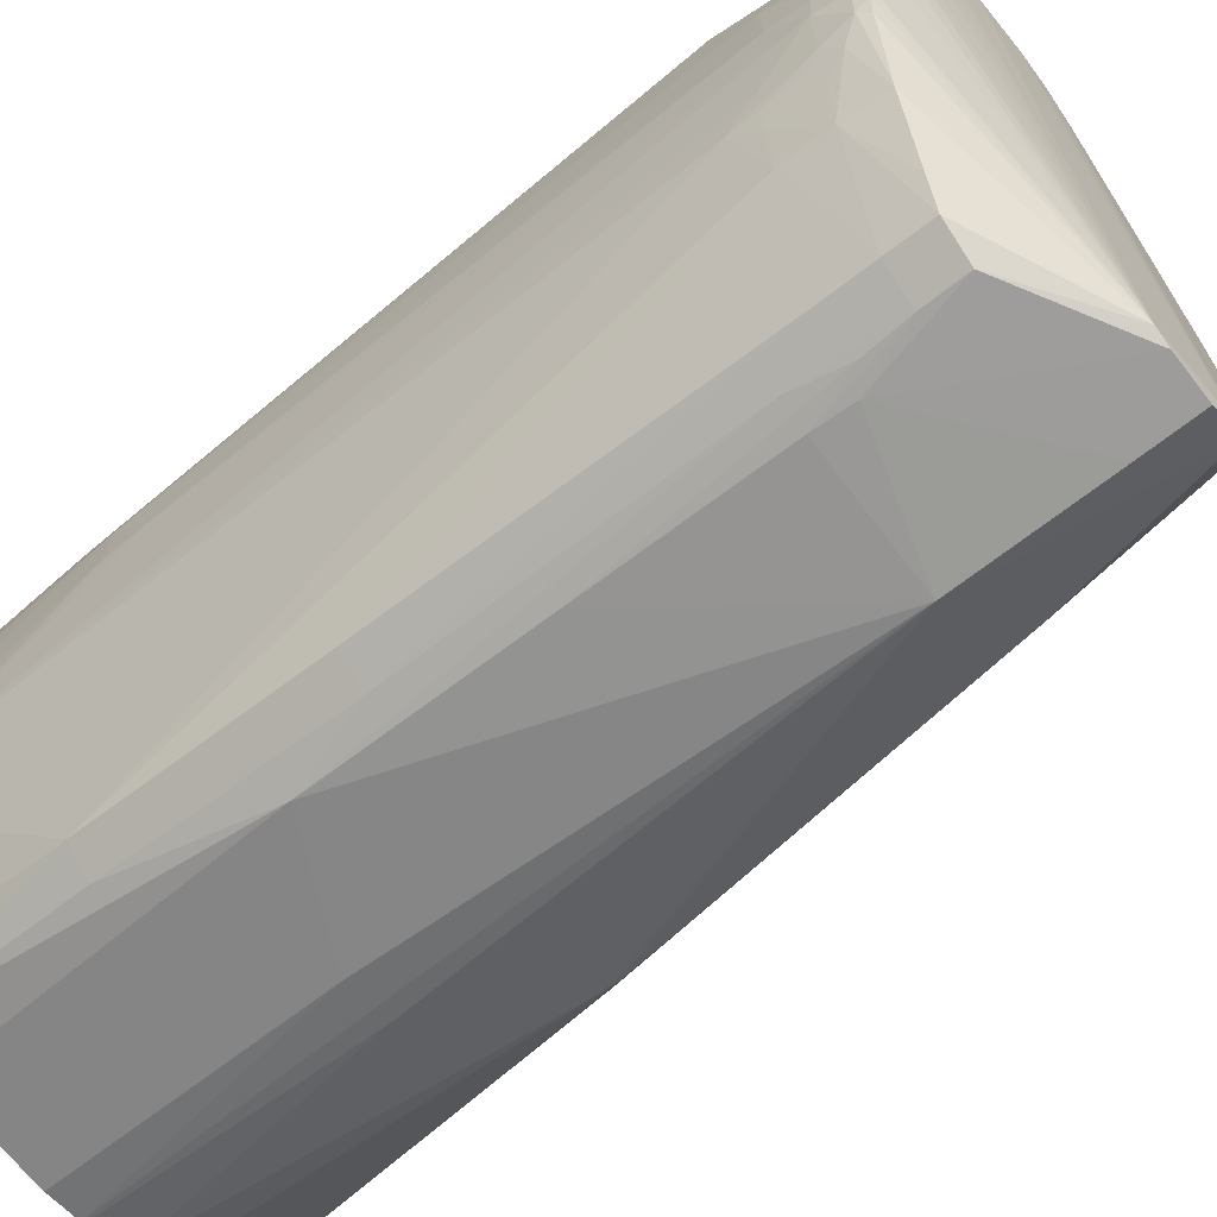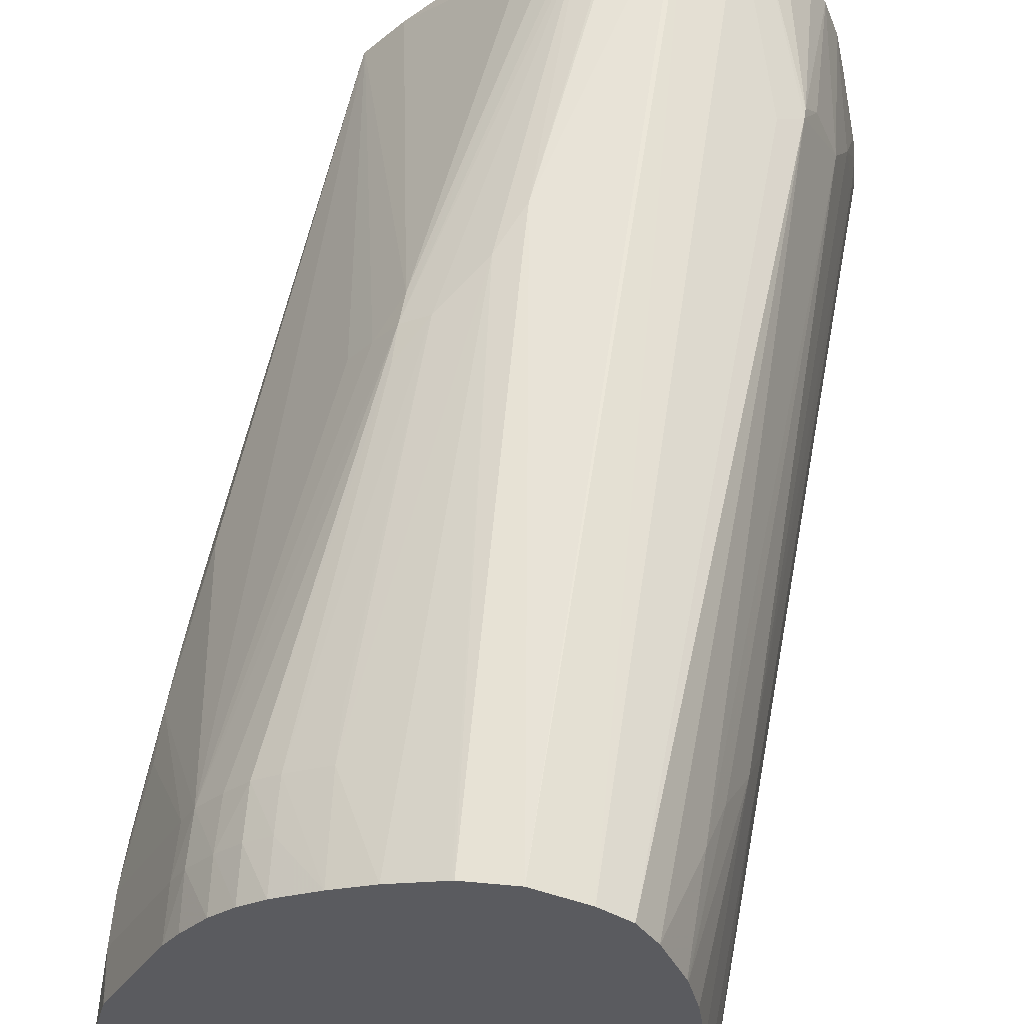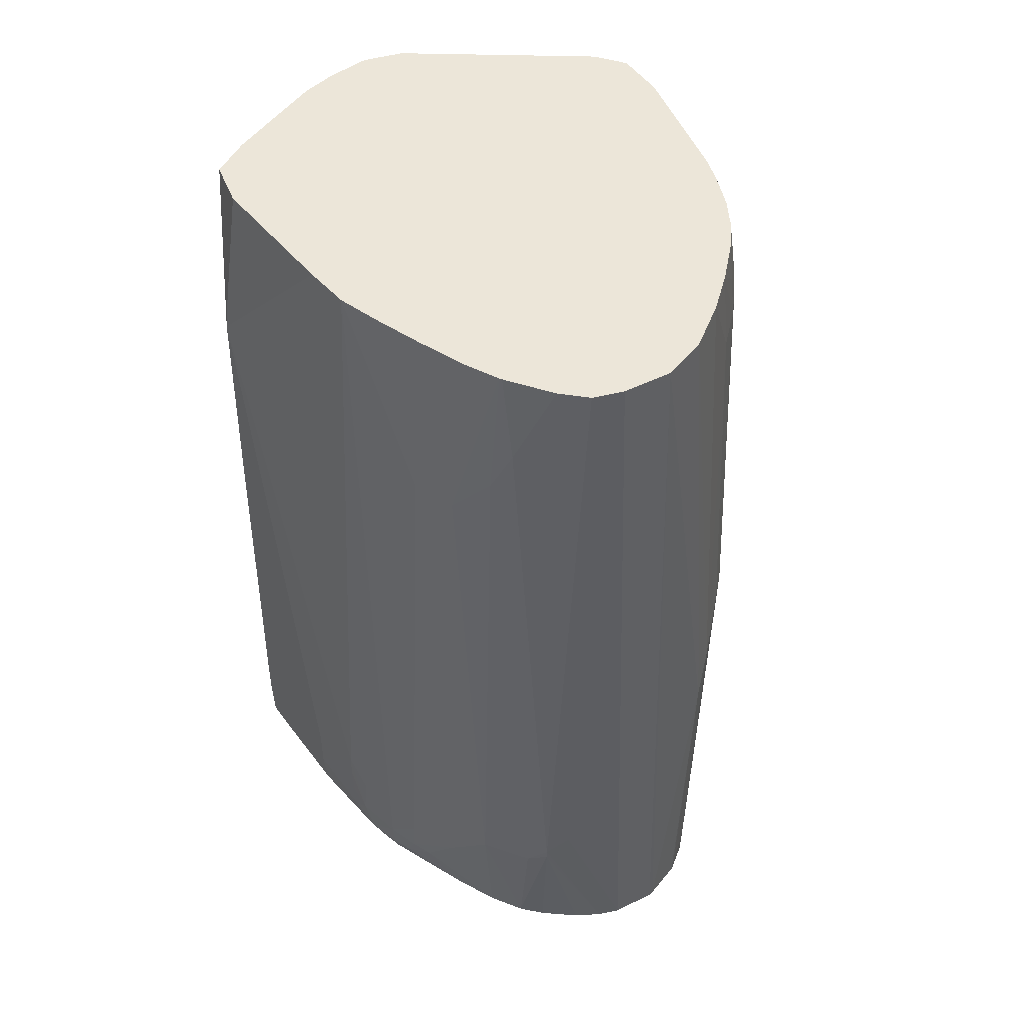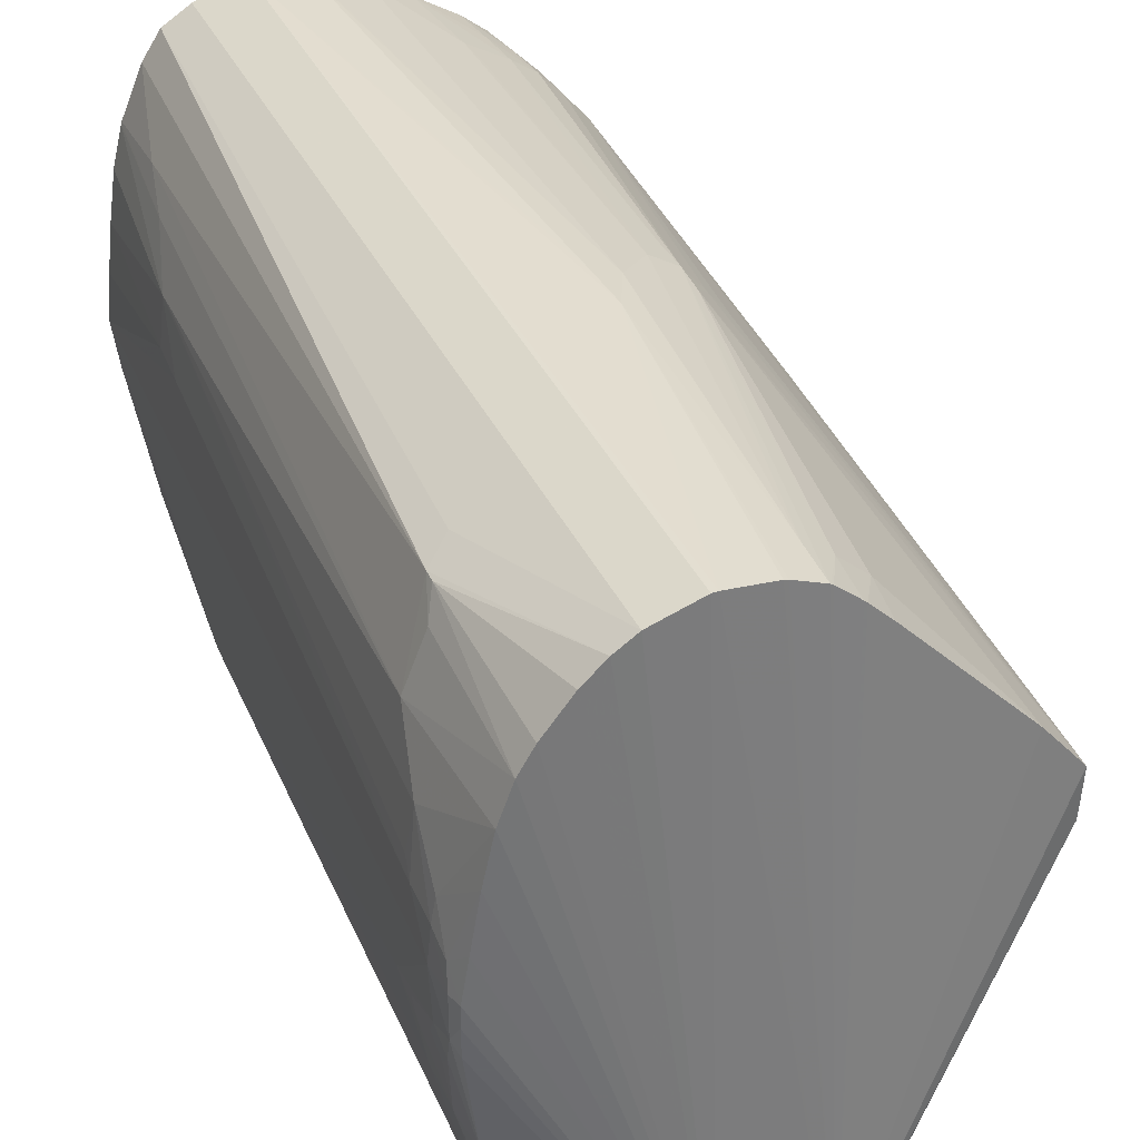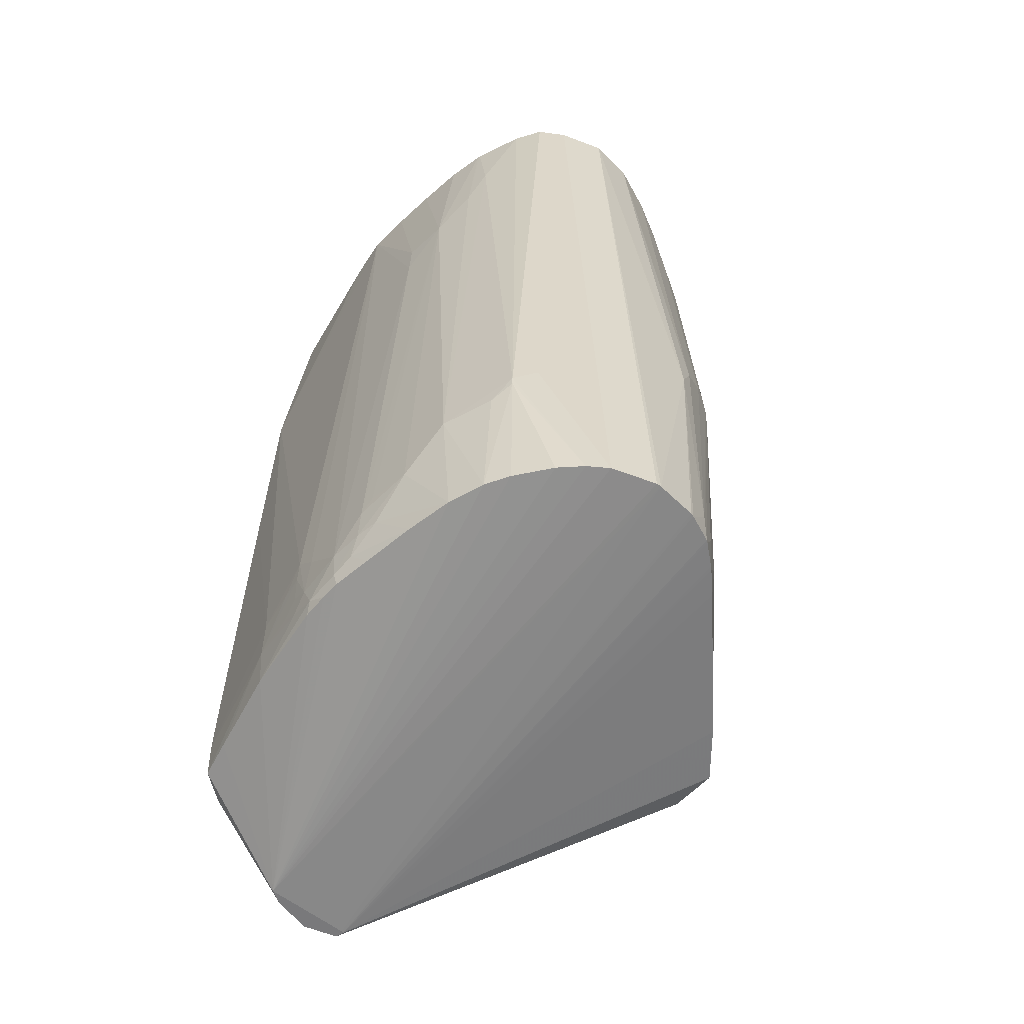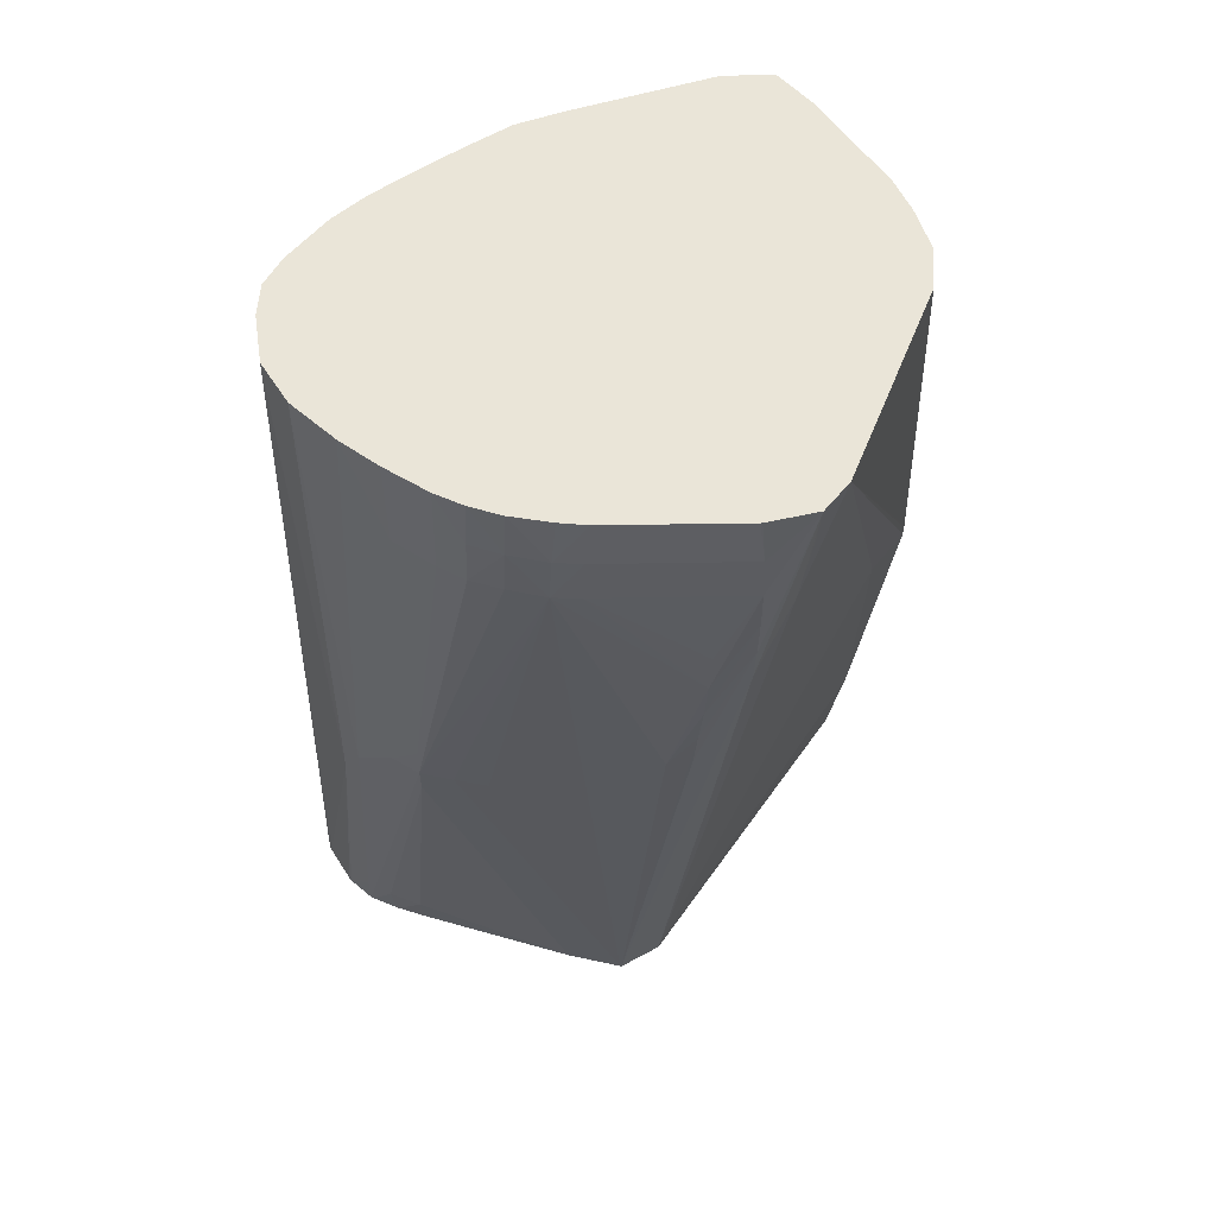
<metadata>
{"format":"obj","ext":"obj","renderer":"f3d","projection":"perspective","resolution":1024,"background":"white","views":[{"elev":-57.6,"azim":-50.6,"up":"+Z"},{"elev":56.1,"azim":-171.4,"up":"+Z"},{"elev":48.6,"azim":-46.9,"up":"+Y"},{"elev":38.4,"azim":-22.3,"up":"+Z"},{"elev":-57.9,"azim":-39.5,"up":"+Y"},{"elev":59.2,"azim":63.6,"up":"+Y"}]}
</metadata>
<code>
v -0.1253 -0.02509 0.21
v -0.1256 -0.02509 0.21
v -0.126 -0.02865 0.1762
v -0.1209 -0.02865 0.1762
v -0.1208 -0.02865 0.1761
v -0.1229 -0.02509 0.2098
v -0.121 -0.006458 0.209
v -0.1256 0.02599 0.2081
v -0.1281 -0.02509 0.2092
v -0.1283 0.02599 0.2072
v -0.1346 -0.02509 0.1963
v -0.135 -0.02509 0.1939
v -0.135 -0.02509 0.1927
v -0.135 -0.02509 0.1912
v -0.1344 -0.02509 0.1861
v -0.1343 -0.02509 0.1858
v -0.1333 -0.02509 0.1807
v -0.1327 -0.02509 0.1783
v -0.1312 -0.02509 0.1771
v -0.131 -0.02509 0.177
v -0.1252 -0.02865 0.1756
v -0.1293 -0.02509 0.2084
v -0.1305 -0.02509 0.2073
v -0.1319 -0.02509 0.2054
v -0.1327 -0.02509 0.2041
v -0.1335 -0.02509 0.202
v -0.1341 -0.02509 0.1993
v -0.1209 -0.02865 0.1756
v -0.1099 -0.02509 0.1942
v -0.1097 -0.02509 0.1968
v -0.1098 -0.02509 0.1969
v -0.1119 -0.02509 0.1995
v -0.1184 -0.02509 0.2066
v -0.1196 -0.02509 0.2078
v -0.1198 -0.02509 0.2079
v -0.121 -0.02509 0.209
v -0.1211 -0.02509 0.2091
v -0.1227 -0.02509 0.2097
v -0.121 -0.02268 0.2091
v -0.1197 -0.003746 0.2085
v -0.1211 -0.003746 0.2089
v -0.1229 0.02599 0.2078
v -0.1312 -0.0147 0.207
v -0.1324 -0.01568 0.2061
v -0.1299 0.02599 0.2063
v -0.1351 -0.02405 0.1953
v -0.1352 -0.02439 0.1939
v -0.1352 -0.02449 0.1917
v -0.1351 -0.02377 0.1899
v -0.1345 -0.02268 0.1858
v -0.1328 -0.02268 0.1782
v -0.131 -0.02268 0.1769
v -0.1298 -0.01944 0.1763
v -0.1229 -0.02865 0.1751
v -0.1324 -0.01629 0.2061
v -0.133 -0.01723 0.2049
v -0.1341 -0.01727 0.202
v -0.1347 -0.01997 0.1993
v -0.1349 -0.02268 0.1972
v -0.1188 -0.01897 0.1762
v -0.1229 -0.02539 0.1748
v -0.1229 -0.01727 0.1744
v -0.116 0.002314 0.1761
v -0.1137 0.004357 0.1796
v -0.1072 0.01788 0.1889
v -0.1068 0.01247 0.1912
v -0.1076 0.004357 0.1939
v -0.1074 0.007063 0.1938
v -0.108 0.004357 0.1952
v -0.111 0.02059 0.2002
v -0.1136 -0.001051 0.2032
v -0.1148 -0.001051 0.2047
v -0.116 -0.002848 0.2062
v -0.1182 -0.02268 0.2068
v -0.1197 -0.02268 0.2081
v -0.116 -0.001051 0.2062
v -0.1175 -0.001051 0.2072
v -0.1172 0.02059 0.2056
v -0.12 0.02599 0.2066
v -0.1228 0.02599 0.2078
v -0.1309 0.02599 0.2047
v -0.1322 0.02059 0.2027
v -0.1352 -0.02268 0.1958
v -0.1353 -0.02268 0.1939
v -0.1352 -0.02279 0.191
v -0.1351 -0.02197 0.1897
v -0.1349 -0.02279 0.1887
v -0.1351 -0.01997 0.1897
v -0.1349 -0.01997 0.1883
v -0.1345 -0.01997 0.1858
v -0.1327 -0.01997 0.1782
v -0.1313 -0.01727 0.1771
v -0.1309 -0.02019 0.1768
v -0.1299 -0.01727 0.1763
v -0.1327 0.01788 0.2016
v -0.1336 0.01517 0.1993
v -0.135 -0.01978 0.1968
v -0.1352 -0.02055 0.196
v -0.1229 0.009765 0.1754
v -0.1201 0.02599 0.1761
v -0.1202 0.009765 0.1755
v -0.116 0.003276 0.1762
v -0.116 0.003057 0.1761
v -0.1299 -0.006458 0.1763
v -0.1297 0.006288 0.1763
v -0.1075 0.02599 0.1866
v -0.1069 0.02329 0.1885
v -0.1066 0.02599 0.1885
v -0.1067 0.01517 0.1912
v -0.1073 0.009765 0.1936
v -0.1072 0.01247 0.1935
v -0.1103 0.02059 0.1989
v -0.1104 0.02329 0.1986
v -0.1111 0.02329 0.2
v -0.1125 0.02329 0.2017
v -0.1123 0.02059 0.2019
v -0.1136 0.02059 0.2033
v -0.1161 0.001067 0.2062
v -0.1149 0.02059 0.2042
v -0.117 0.01788 0.2057
v -0.1178 0.02599 0.2054
v -0.1321 0.02599 0.2019
v -0.134 0.01247 0.1966
v -0.1336 0.02599 0.1912
v -0.1352 -0.01997 0.1912
v -0.1351 -0.01835 0.1897
v -0.1325 0.01517 0.1788
v -0.1325 0.01247 0.1787
v -0.1326 0.00165 0.1785
v -0.131 0.00165 0.1772
v -0.1321 0.02599 0.2017
v -0.1327 0.02599 0.1995
v -0.1331 0.02599 0.1966
v -0.1339 0.01517 0.1966
v -0.1221 0.02599 0.1761
v -0.122 0.02599 0.1761
v -0.1199 0.02599 0.1761
v -0.1175 0.02599 0.1764
v -0.1154 0.02599 0.1776
v -0.131 0.01247 0.1774
v -0.131 0.01517 0.1775
v -0.1308 0.02599 0.1779
v -0.1283 0.02599 0.1771
v -0.1073 0.02599 0.1913
v -0.1069 0.02329 0.1912
v -0.1066 0.02059 0.1912
v -0.1066 0.01788 0.1912
v -0.1073 0.01517 0.1933
v -0.1073 0.02599 0.1914
v -0.1106 0.02599 0.1982
v -0.1114 0.02599 0.1996
v -0.1128 0.02599 0.2015
v -0.114 0.02599 0.2028
v -0.1138 0.02329 0.2031
v -0.1151 0.02329 0.2041
v -0.1154 0.02599 0.2039
v -0.1334 0.02599 0.1939
v -0.1333 0.02599 0.1885
v -0.1324 0.01674 0.1789
v -0.1319 0.02599 0.1804
f 1 2 3
f 1 3 4
f 1 4 5
f 1 5 6
f 1 6 7
f 1 7 8
f 1 8 2
f 2 9 3
f 2 8 10
f 2 10 9
f 3 11 12
f 3 12 13
f 3 13 14
f 3 14 15
f 3 15 16
f 3 16 17
f 3 17 18
f 3 18 19
f 3 19 20
f 3 20 21
f 3 21 54
f 3 54 28
f 3 28 5
f 3 5 4
f 3 9 22
f 3 22 23
f 3 23 24
f 3 24 25
f 3 25 26
f 3 26 27
f 3 27 11
f 5 28 29
f 5 29 30
f 5 30 31
f 5 31 32
f 5 32 33
f 5 33 34
f 5 34 35
f 5 35 36
f 5 36 37
f 5 37 38
f 5 38 6
f 6 38 7
f 7 39 40
f 7 40 41
f 7 41 8
f 7 38 39
f 8 42 80
f 8 80 79
f 8 79 121
f 8 121 156
f 8 156 153
f 8 153 152
f 8 152 151
f 8 151 150
f 8 150 149
f 8 149 144
f 8 144 108
f 8 108 106
f 8 106 139
f 8 139 138
f 8 138 137
f 8 137 100
f 8 100 136
f 8 136 135
f 8 135 143
f 8 143 142
f 8 142 160
f 8 160 158
f 8 158 124
f 8 124 157
f 8 157 133
f 8 133 132
f 8 132 131
f 8 131 122
f 8 122 81
f 8 81 45
f 8 45 10
f 8 41 42
f 9 10 43
f 9 43 44
f 9 44 22
f 10 45 43
f 11 27 46
f 11 46 12
f 12 46 47
f 12 47 48
f 12 48 13
f 13 48 14
f 14 48 15
f 15 48 16
f 16 48 49
f 16 49 50
f 16 50 17
f 17 50 18
f 18 50 51
f 18 51 19
f 19 51 52
f 19 52 20
f 20 52 53
f 20 53 21
f 21 53 54
f 22 44 55
f 22 55 23
f 23 55 24
f 24 55 25
f 25 55 56
f 25 56 57
f 25 57 26
f 26 57 58
f 26 58 59
f 26 59 27
f 27 59 46
f 28 60 29
f 28 54 61
f 28 61 62
f 28 62 63
f 28 63 60
f 29 60 64
f 29 64 65
f 29 65 66
f 29 66 30
f 30 66 67
f 30 67 68
f 30 68 69
f 30 69 70
f 30 70 31
f 31 70 71
f 31 71 72
f 31 72 73
f 31 73 32
f 32 73 74
f 32 74 33
f 33 74 34
f 34 74 35
f 35 74 75
f 35 75 36
f 36 75 37
f 37 75 76
f 37 76 39
f 37 39 38
f 39 76 77
f 39 77 40
f 40 77 78
f 40 78 79
f 40 79 80
f 40 80 42
f 40 42 41
f 43 45 44
f 44 57 56
f 44 56 55
f 44 45 81
f 44 81 82
f 44 82 57
f 46 59 83
f 46 83 47
f 47 83 84
f 47 84 48
f 48 84 85
f 48 85 49
f 49 85 86
f 49 86 87
f 49 87 50
f 50 87 86
f 50 86 88
f 50 88 89
f 50 89 90
f 50 90 51
f 51 90 91
f 51 91 92
f 51 92 52
f 52 92 93
f 52 93 94
f 52 94 53
f 53 94 62
f 53 62 61
f 53 61 54
f 57 82 95
f 57 95 96
f 57 96 58
f 58 96 97
f 58 97 98
f 58 98 83
f 58 83 59
f 60 63 64
f 62 99 100
f 62 100 101
f 62 101 102
f 62 102 103
f 62 103 63
f 62 94 104
f 62 104 105
f 62 105 99
f 63 103 106
f 63 106 64
f 64 106 65
f 65 106 107
f 65 107 108
f 65 108 66
f 66 108 109
f 66 109 67
f 67 109 68
f 68 110 69
f 68 109 110
f 69 110 111
f 69 111 70
f 70 111 112
f 70 112 113
f 70 113 114
f 70 114 115
f 70 115 116
f 70 116 76
f 70 76 72
f 70 72 71
f 72 76 73
f 73 76 75
f 73 75 74
f 76 116 117
f 76 117 118
f 76 118 77
f 77 118 119
f 77 119 120
f 77 120 78
f 78 119 121
f 78 121 79
f 78 120 119
f 81 122 82
f 82 122 95
f 83 98 84
f 84 98 123
f 84 123 124
f 84 124 125
f 84 125 85
f 85 125 126
f 85 126 88
f 85 88 86
f 88 126 89
f 89 126 90
f 90 126 127
f 90 127 128
f 90 128 129
f 90 129 91
f 91 129 130
f 91 130 92
f 92 104 93
f 92 130 105
f 92 105 104
f 93 104 94
f 95 122 131
f 95 131 96
f 96 131 132
f 96 132 133
f 96 133 134
f 96 134 123
f 96 123 98
f 96 98 97
f 99 105 135
f 99 135 136
f 99 136 100
f 100 137 101
f 101 137 138
f 101 138 102
f 102 138 139
f 102 139 106
f 102 106 103
f 105 130 140
f 105 140 141
f 105 141 142
f 105 142 143
f 105 143 135
f 106 108 107
f 108 144 145
f 108 145 146
f 108 146 147
f 108 147 109
f 109 147 110
f 110 147 111
f 111 147 146
f 111 146 148
f 111 148 112
f 112 146 145
f 112 145 113
f 112 148 146
f 113 145 149
f 113 149 150
f 113 150 114
f 114 150 151
f 114 151 152
f 114 152 115
f 115 152 153
f 115 153 154
f 115 154 117
f 115 117 116
f 117 154 155
f 117 155 119
f 117 119 118
f 119 155 121
f 121 155 156
f 123 134 124
f 124 134 157
f 124 158 127
f 124 127 126
f 124 126 125
f 127 159 142
f 127 142 141
f 127 141 140
f 127 140 129
f 127 129 128
f 127 158 159
f 129 140 130
f 133 157 134
f 142 159 160
f 144 149 145
f 153 156 154
f 154 156 155
f 158 160 159

</code>
